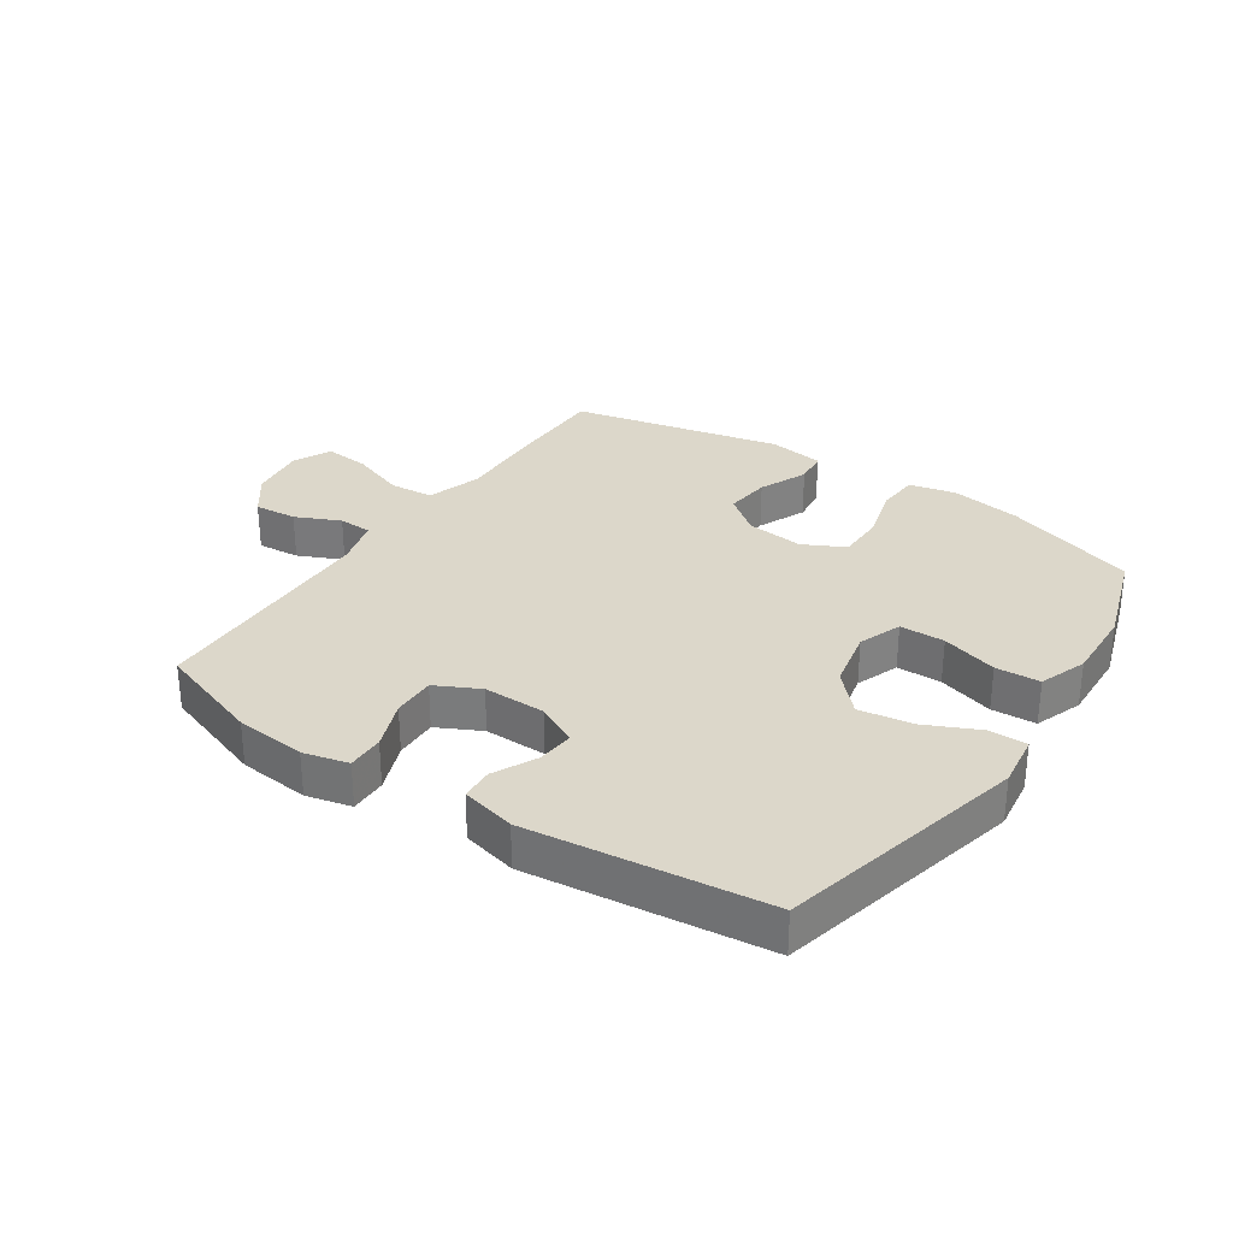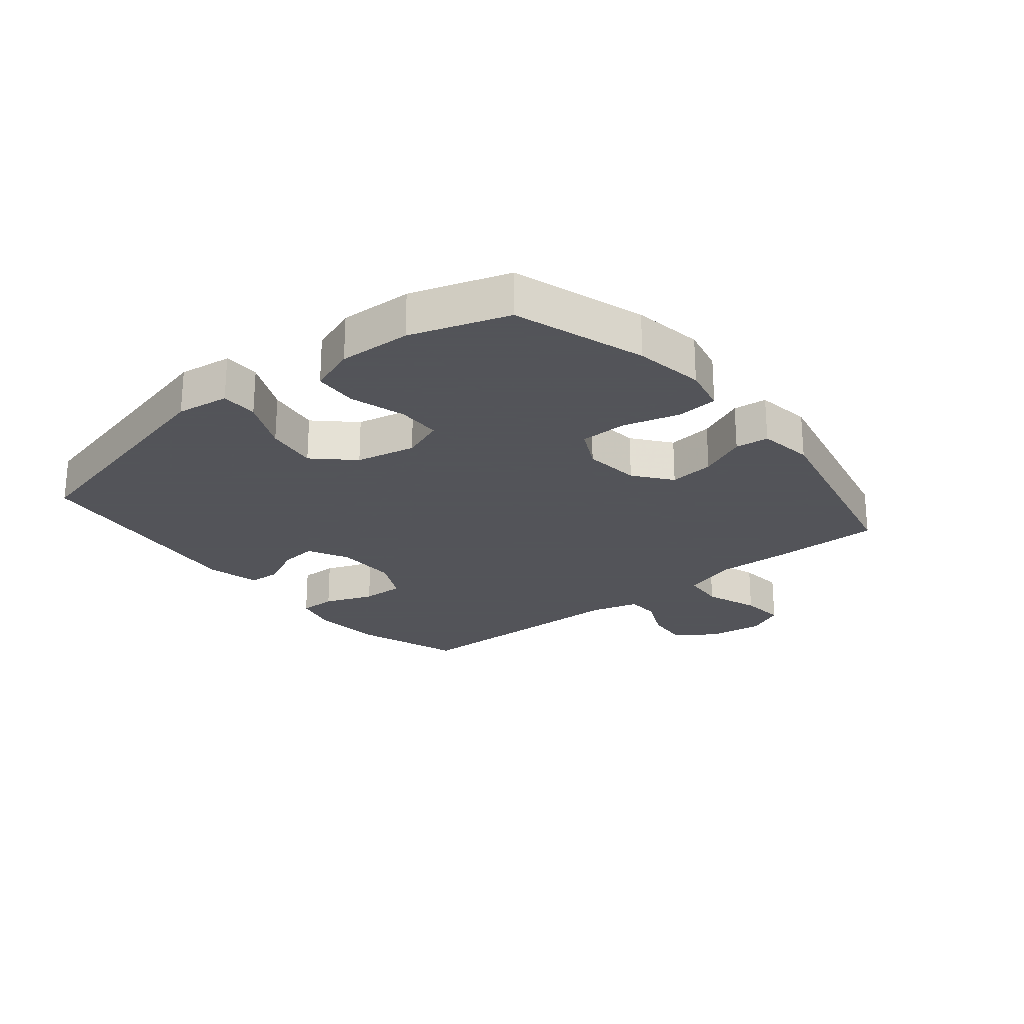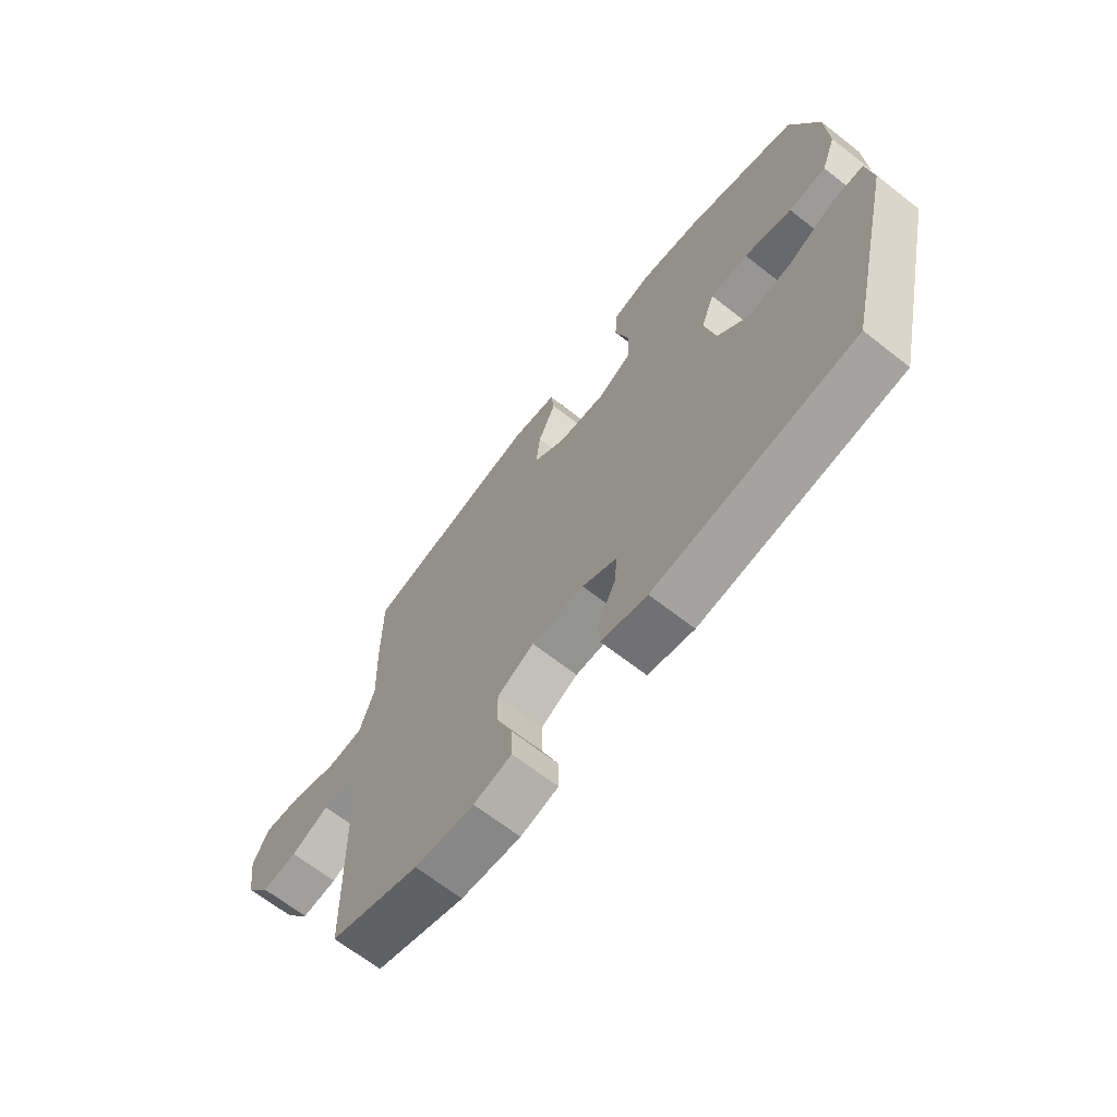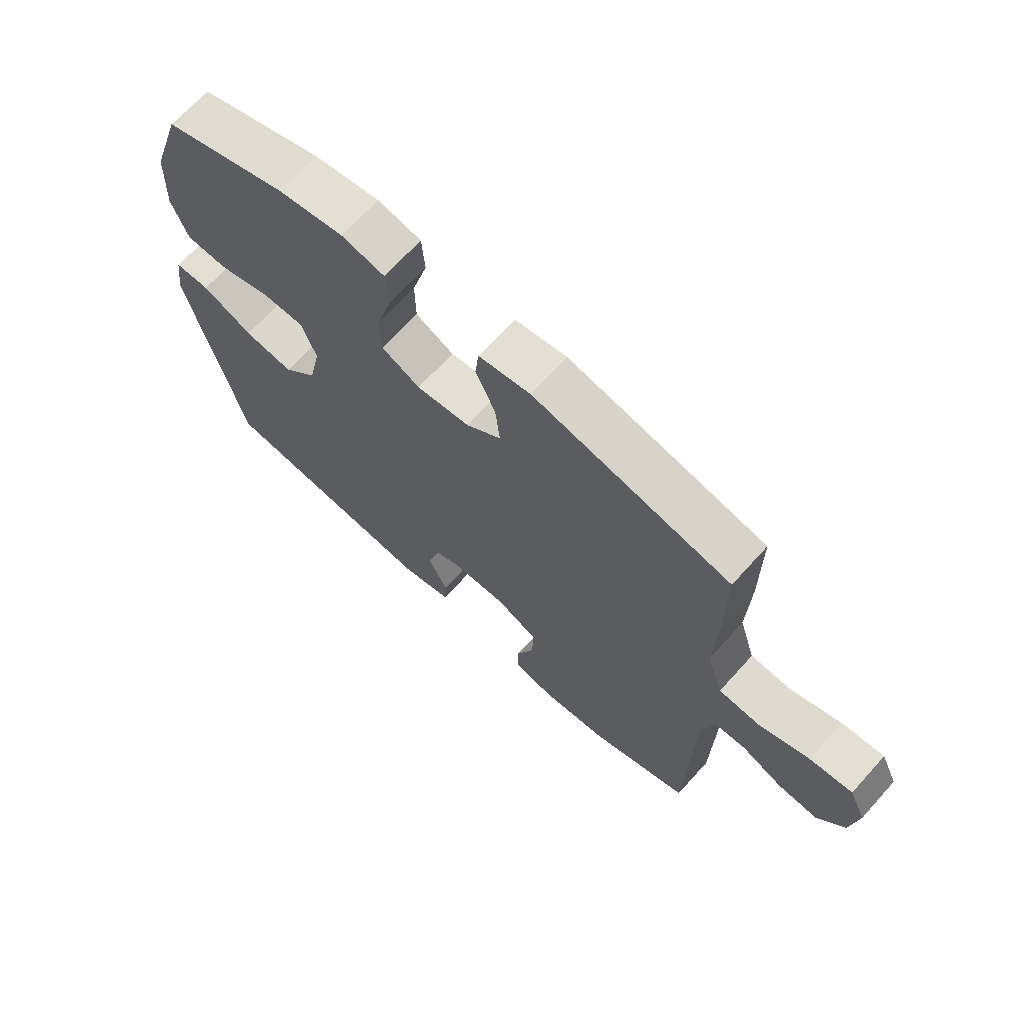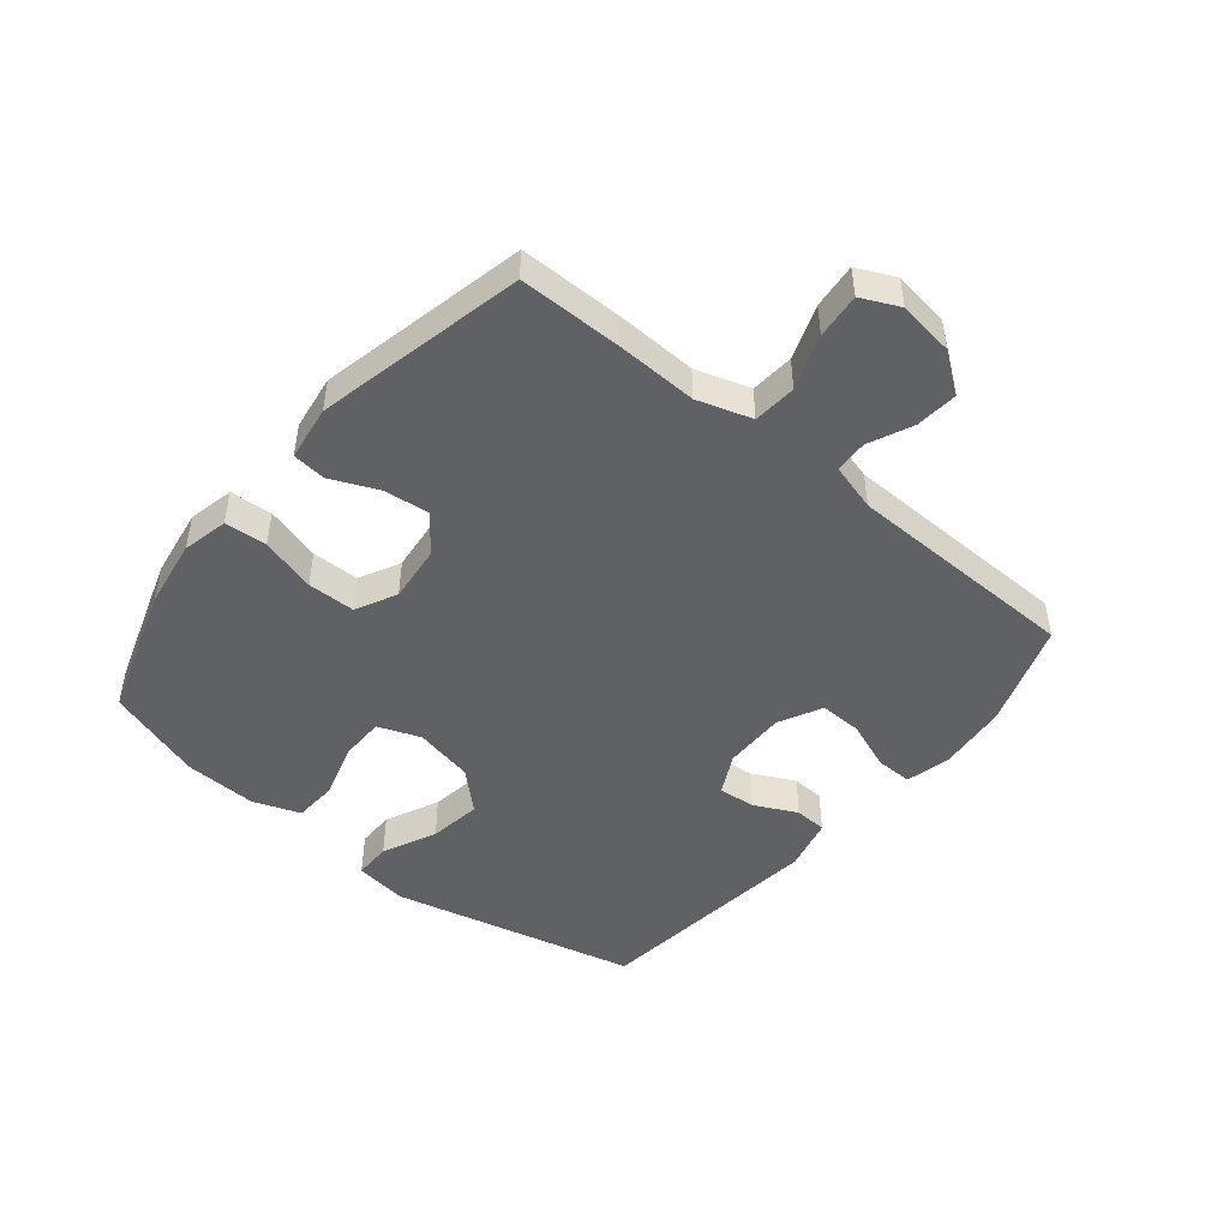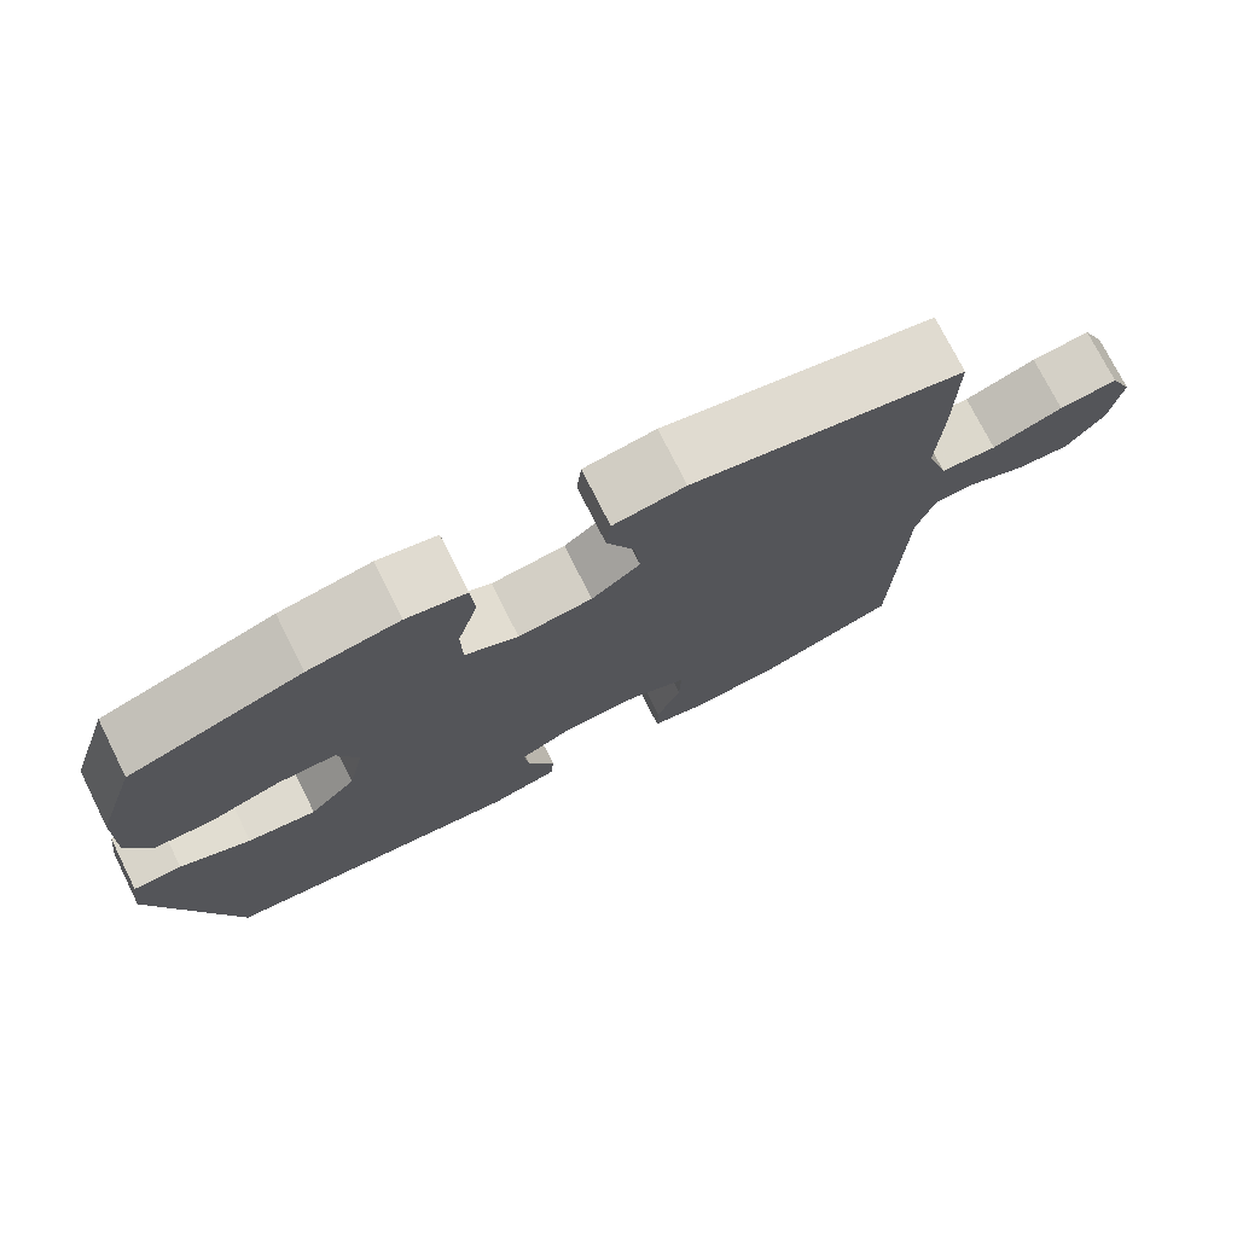
<metadata>
{"format":"obj","ext":"obj","renderer":"f3d","projection":"perspective","resolution":1024,"background":"white","views":[{"elev":30.6,"azim":-146.0,"up":"+Y"},{"elev":-23.9,"azim":-50.7,"up":"+Y"},{"elev":-67.2,"azim":-128.1,"up":"+Z"},{"elev":68.0,"azim":42.1,"up":"+Z"},{"elev":-47.6,"azim":50.7,"up":"+Y"},{"elev":75.5,"azim":-26.7,"up":"+Z"}]}
</metadata>
<code>
v 0.5 0.07 0.5
v 0.5 0.07 0.333
v 0.495 0.07 0.198
v 0.523 0.07 0.109
v 0.594 0.07 0.103
v 0.683 0.07 0.135
v 0.757 0.07 0.142
v 0.786 0.07 0.08
v 0.773 0.07 -0.012
v 0.726 0.07 -0.075
v 0.657 0.07 -0.069
v 0.585 0.07 -0.036
v 0.531 0.07 -0.038
v 0.509 0.07 -0.116
v 0.5 0.07 -0.5
v 0.328 0.07 -0.559
v 0.213 0.07 -0.57
v 0.14 0.07 -0.552
v 0.141 0.07 -0.492
v 0.172 0.07 -0.412
v 0.174 0.07 -0.342
v 0.103 0.07 -0.306
v 0.002 0.07 -0.307
v -0.065 0.07 -0.341
v -0.059 0.07 -0.402
v -0.025 0.07 -0.471
v -0.028 0.07 -0.524
v -0.116 0.07 -0.545
v -0.5 0.07 -0.5
v -0.595 0.07 -0.097
v -0.583 0.07 -0.01
v -0.522 0.07 -0.01
v -0.434 0.07 -0.051
v -0.348 0.07 -0.064
v -0.289 0.07 -0.002
v -0.268 0.07 0.096
v -0.294 0.07 0.166
v -0.367 0.07 0.167
v -0.458 0.07 0.14
v -0.53 0.07 0.144
v -0.558 0.07 0.221
v -0.553 0.07 0.34
v -0.5 0.07 0.5
v -0.285 0.07 0.57
v -0.171 0.07 0.588
v -0.096 0.07 0.571
v -0.091 0.07 0.502
v -0.117 0.07 0.411
v -0.116 0.07 0.333
v -0.049 0.07 0.299
v 0.044 0.07 0.309
v 0.105 0.07 0.356
v 0.097 0.07 0.43
v 0.063 0.07 0.508
v 0.069 0.07 0.563
v 0.159 0.07 0.576
v 0.5 0 0.5
v 0.5 0 0.333
v 0.495 0 0.198
v 0.523 0 0.109
v 0.594 0 0.103
v 0.683 0 0.135
v 0.757 0 0.142
v 0.786 0 0.08
v 0.773 0 -0.012
v 0.726 0 -0.075
v 0.657 0 -0.069
v 0.585 0 -0.036
v 0.531 0 -0.038
v 0.509 0 -0.116
v 0.5 0 -0.5
v 0.328 0 -0.559
v 0.213 0 -0.57
v 0.14 0 -0.552
v 0.141 0 -0.492
v 0.172 0 -0.412
v 0.174 0 -0.342
v 0.103 0 -0.306
v 0.002 0 -0.307
v -0.065 0 -0.341
v -0.059 0 -0.402
v -0.025 0 -0.471
v -0.028 0 -0.524
v -0.116 0 -0.545
v -0.5 0 -0.5
v -0.595 0 -0.097
v -0.583 0 -0.01
v -0.522 0 -0.01
v -0.434 0 -0.051
v -0.348 0 -0.064
v -0.289 0 -0.002
v -0.268 0 0.096
v -0.294 0 0.166
v -0.367 0 0.167
v -0.458 0 0.14
v -0.53 0 0.144
v -0.558 0 0.221
v -0.553 0 0.34
v -0.5 0 0.5
v -0.285 0 0.57
v -0.171 0 0.588
v -0.096 0 0.571
v -0.091 0 0.502
v -0.117 0 0.411
v -0.116 0 0.333
v -0.049 0 0.299
v 0.044 0 0.309
v 0.105 0 0.356
v 0.097 0 0.43
v 0.063 0 0.508
v 0.069 0 0.563
v 0.159 0 0.576
f 53 54 55 56
f 52 53 56 1
f 51 52 1 2
f 50 51 2 3
f 45 46 47 48
f 45 48 49
f 44 45 49
f 43 44 49
f 42 43 49 50
f 38 39 40 41
f 37 38 41 42
f 30 31 32 33
f 30 33 34
f 29 30 34
f 28 29 34 35
f 25 26 27 28
f 24 25 28 35
f 17 18 19 20
f 17 20 21
f 14 15 16 17
f 13 14 17 21
f 9 10 11 12
f 9 12 13
f 8 9 13
f 5 6 7 8
f 4 5 8 13
f 37 42 50 3
f 23 24 35 36
f 22 23 36 37
f 13 21 22 37
f 3 4 13 37
f 112 111 110 109
f 57 112 109 108
f 58 57 108 107
f 59 58 107 106
f 104 103 102 101
f 105 104 101
f 105 101 100
f 105 100 99
f 106 105 99 98
f 97 96 95 94
f 98 97 94 93
f 89 88 87 86
f 90 89 86
f 90 86 85
f 91 90 85 84
f 84 83 82 81
f 91 84 81 80
f 76 75 74 73
f 77 76 73
f 73 72 71 70
f 77 73 70 69
f 68 67 66 65
f 69 68 65
f 69 65 64
f 64 63 62 61
f 69 64 61 60
f 59 106 98 93
f 92 91 80 79
f 93 92 79 78
f 93 78 77 69
f 93 69 60 59
f 1 57 58 2
f 2 58 59 3
f 3 59 60 4
f 4 60 61 5
f 5 61 62 6
f 6 62 63 7
f 7 63 64 8
f 8 64 65 9
f 9 65 66 10
f 10 66 67 11
f 11 67 68 12
f 12 68 69 13
f 13 69 70 14
f 14 70 71 15
f 15 71 72 16
f 16 72 73 17
f 17 73 74 18
f 18 74 75 19
f 19 75 76 20
f 20 76 77 21
f 21 77 78 22
f 22 78 79 23
f 23 79 80 24
f 24 80 81 25
f 25 81 82 26
f 26 82 83 27
f 27 83 84 28
f 28 84 85 29
f 29 85 86 30
f 30 86 87 31
f 31 87 88 32
f 32 88 89 33
f 33 89 90 34
f 34 90 91 35
f 35 91 92 36
f 36 92 93 37
f 37 93 94 38
f 38 94 95 39
f 39 95 96 40
f 40 96 97 41
f 41 97 98 42
f 42 98 99 43
f 43 99 100 44
f 44 100 101 45
f 45 101 102 46
f 46 102 103 47
f 47 103 104 48
f 48 104 105 49
f 49 105 106 50
f 50 106 107 51
f 51 107 108 52
f 52 108 109 53
f 53 109 110 54
f 54 110 111 55
f 55 111 112 56
f 56 112 57 1

</code>
